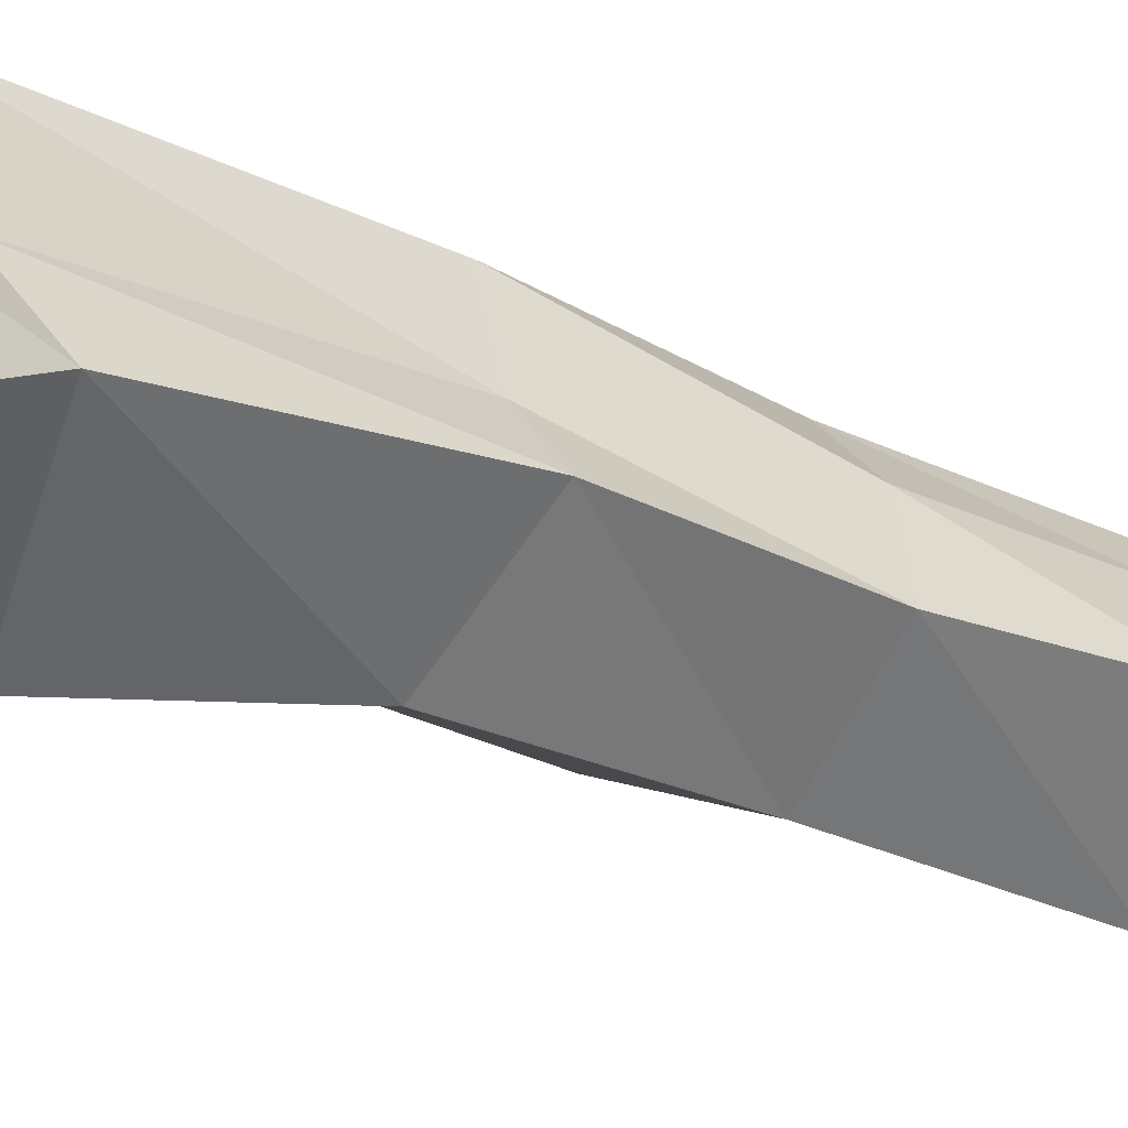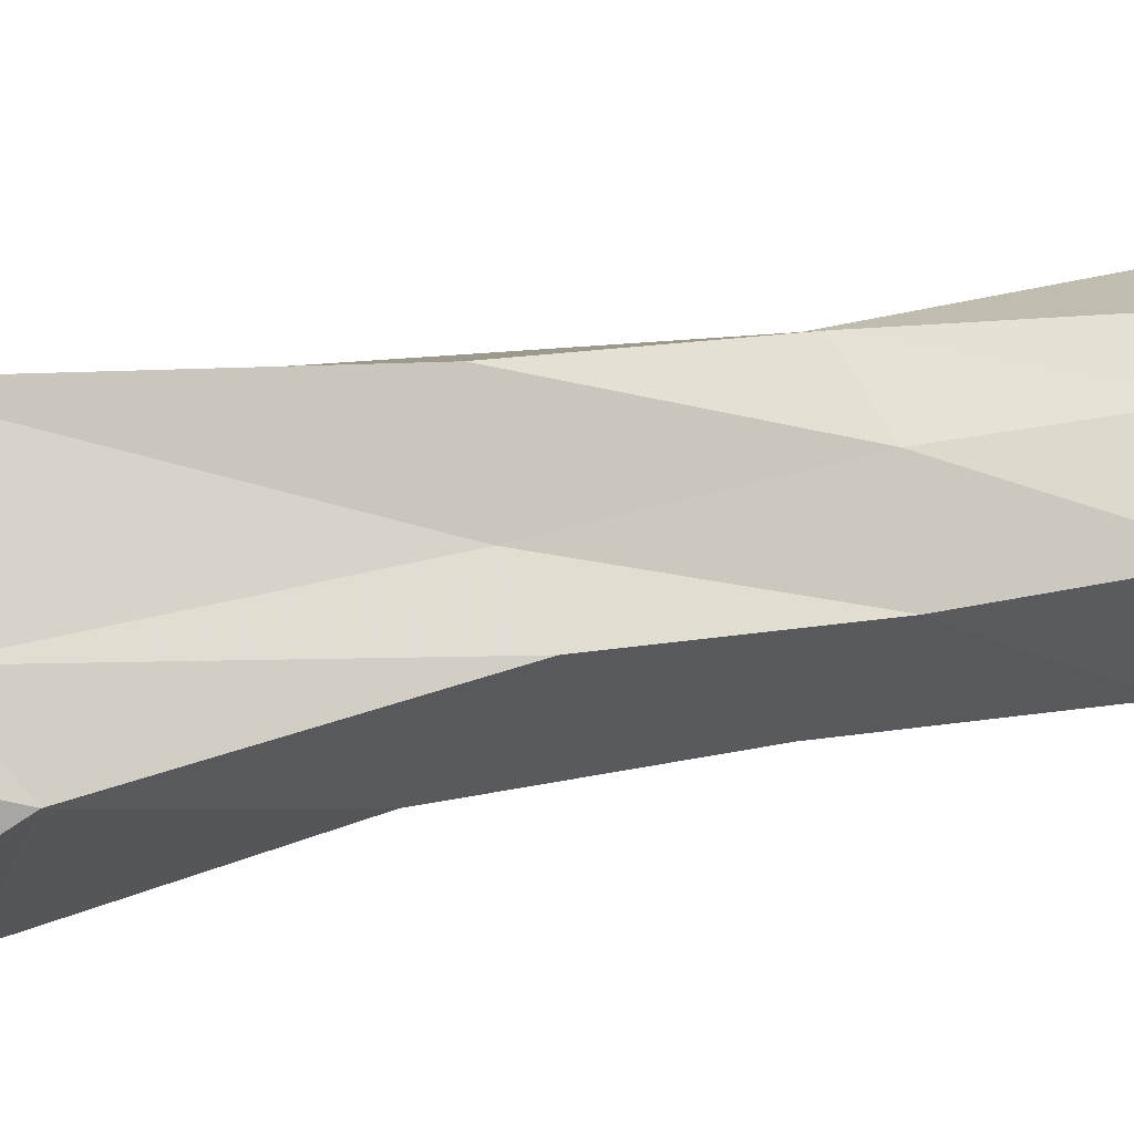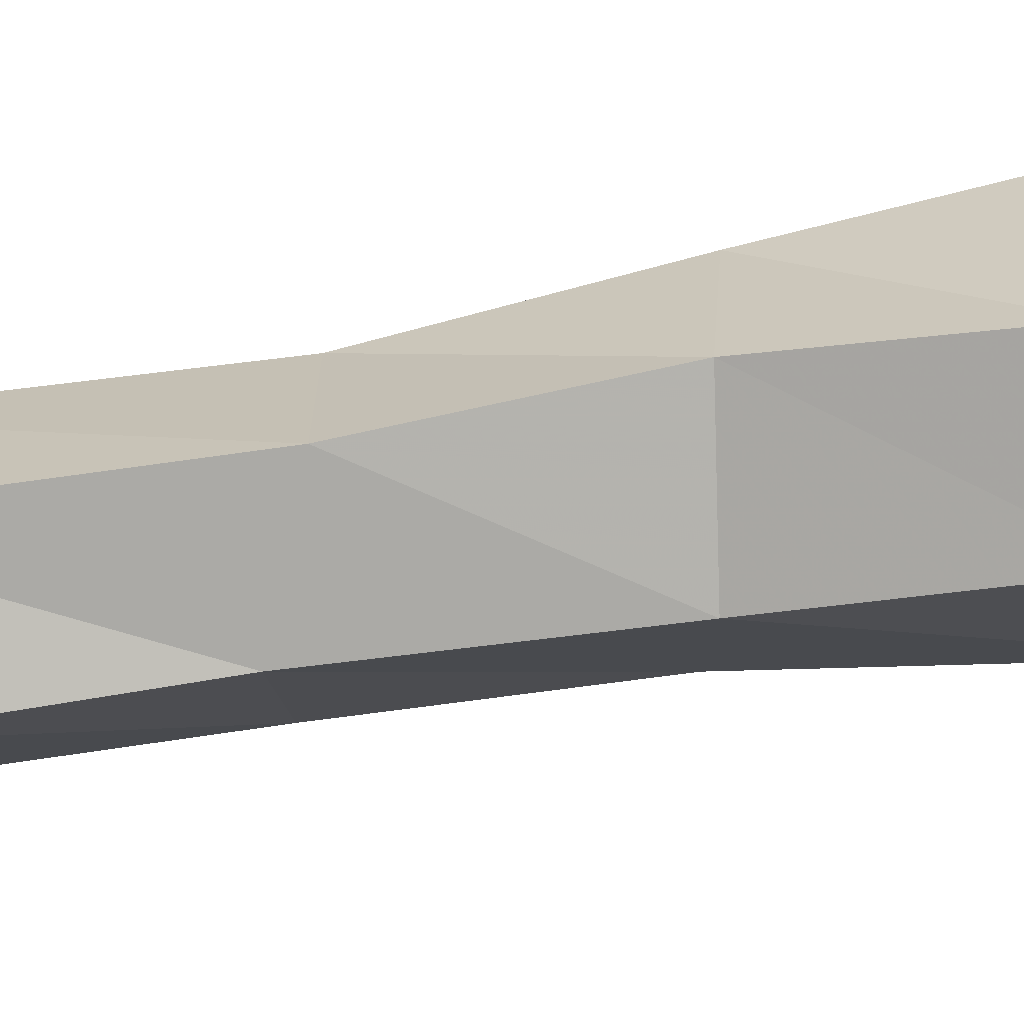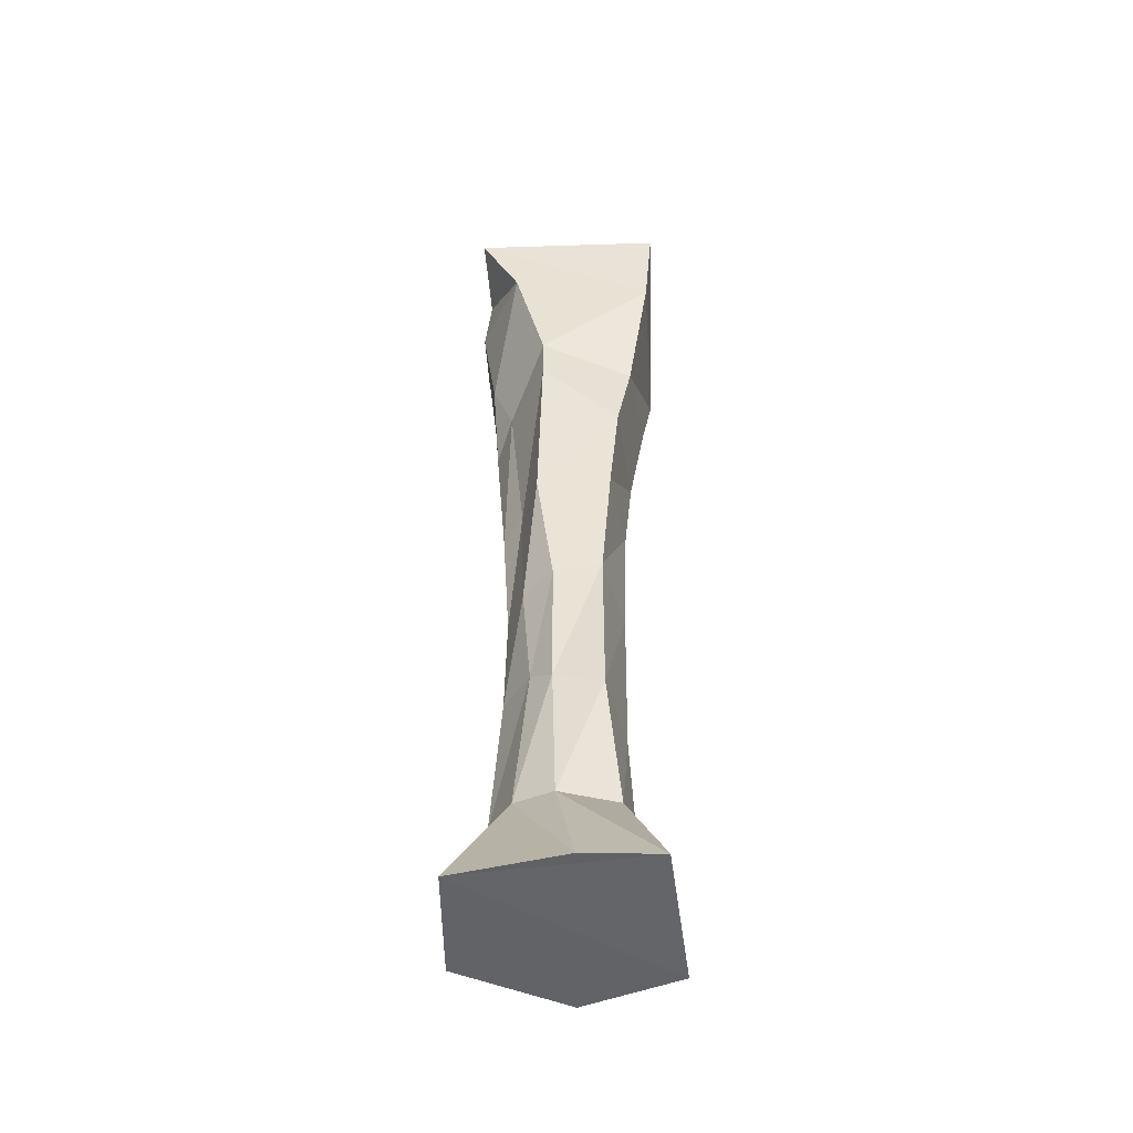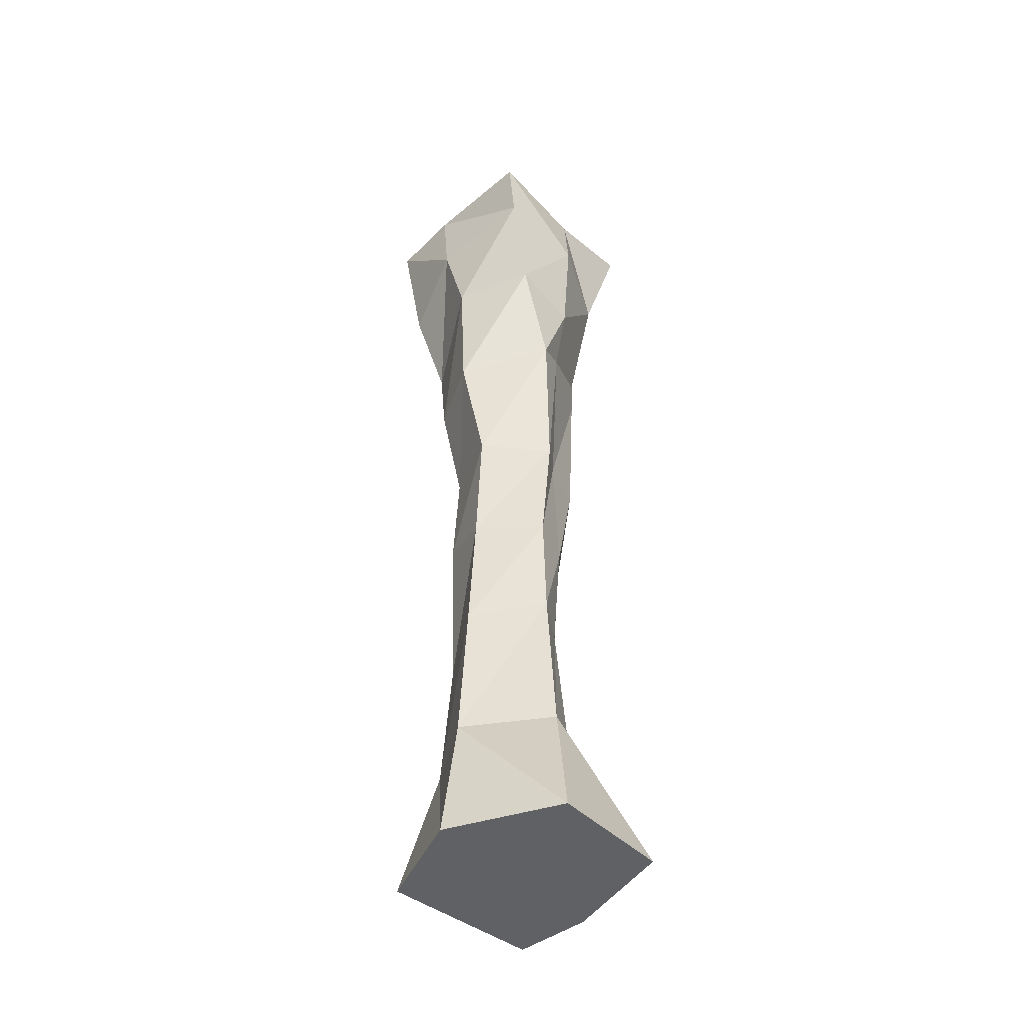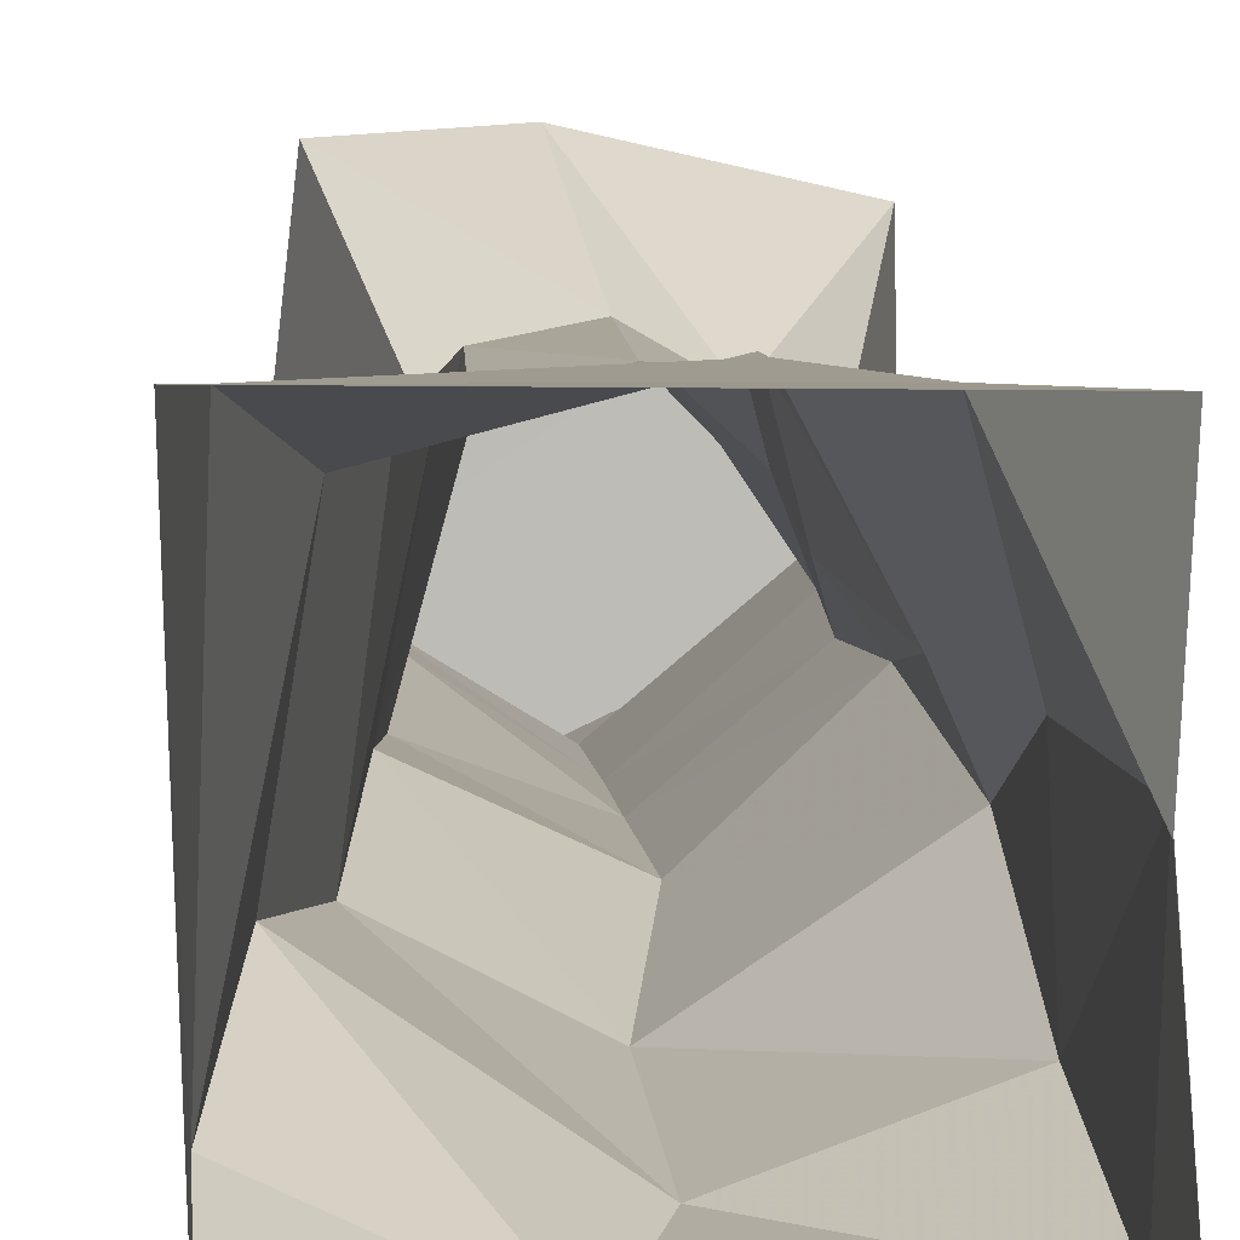
<metadata>
{"format":"obj","ext":"obj","renderer":"f3d","projection":"perspective","resolution":1024,"background":"white","views":[{"elev":-20.9,"azim":-128.0,"up":"+Z"},{"elev":12.5,"azim":-124.7,"up":"+Z"},{"elev":-54.7,"azim":99.8,"up":"+Z"},{"elev":-50.8,"azim":1.5,"up":"+Y"},{"elev":-47.9,"azim":-135.9,"up":"+Y"},{"elev":5.6,"azim":178.3,"up":"+Z"}]}
</metadata>
<code>
v -0.4688 -4.586 0.4141
v 0.3984 -4.578 0.5078
v 0.04688 -4.586 0.5312
v -0.2188 -3.992 0.1797
v -0.3281 -3.953 -0.02344
v -0.4766 -4.586 -0.1328
v 0.03125 -4.586 -0.375
v 0.4766 -4.586 -0.2031
v 0.2344 -3.992 0.1719
v -0.03906 -4.023 0.2812
v -0.05469 -3.312 0.2656
v -0.1562 -3.219 0.1641
v -0.2812 -3.203 -0.02344
v 0.007812 -3.992 -0.3125
v 0.2969 -4.023 -0.1406
v 0.2656 -3.359 -0.1094
v 0.1719 -3.375 0.2812
v 0.1719 -2.539 0.2422
v -0.05469 -2.664 0.3047
v -0.1953 -2.68 0.1719
v -0.2734 -2.656 -0.03125
v -0.007812 -3.289 -0.2812
v -0.01562 -2.648 -0.25
v 0.2734 -2.531 -0.1328
v 0.2891 -1.961 -0.08594
v 0.2188 -1.953 0.2891
v -0.1328 -2.047 0.3438
v -0.2109 -2.039 0.125
v -0.3047 -2.07 0
v -0.03906 -2.008 -0.2422
v 0.01562 -1.414 -0.3438
v 0.3281 -1.43 -0.1875
v 0.2656 -1.453 0.3047
v -0.1094 -1.18 0.4141
v -0.2812 -1.18 0.1016
v -0.3594 -1.297 -0.07031
v -0.3906 -0.7969 -0.2656
v -0.01562 -0.7969 -0.4062
v 0.4062 -0.9844 -0.1484
v 0.3359 -1.078 0.2969
v -0.1094 -0.9609 0.4219
v -0.3828 -0.875 0.07031
v -0.4531 -0.3281 0.04688
v -0.4297 -0.2812 -0.3984
v 0.07812 -0.3594 -0.4531
v 0.4609 -0.5156 -0.3047
v 0.4375 -0.4688 0.4297
v -0.2578 -0.3516 0.4375
v -0.4219 0 0.05469
v -0.4609 0 -0.4688
v 0.08594 0 -0.4766
v 0.4453 0 -0.4531
v 0.4766 0 0.4609
v -0.4453 0 0.4531
f 1 2 3
f 1 3 4
f 1 4 5
f 1 5 6
f 1 6 7
f 1 7 8
f 1 8 2
f 2 8 9
f 2 9 10
f 2 10 3
f 3 10 4
f 5 14 6
f 6 14 7
f 7 14 15
f 7 15 8
f 8 15 9
f 43 48 49
f 43 49 50
f 43 50 44
f 44 50 51
f 44 51 45
f 45 51 52
f 45 52 46
f 46 52 53
f 46 53 47
f 47 53 54
f 47 54 48
f 48 54 49
f 4 10 11
f 4 11 12
f 4 12 5
f 5 12 13
f 5 13 14
f 9 15 16
f 9 16 17
f 9 17 10
f 10 17 11
f 13 22 14
f 14 22 15
f 15 22 16
f 37 42 43
f 37 43 44
f 37 44 38
f 38 44 45
f 38 45 39
f 39 45 46
f 39 46 40
f 40 46 47
f 40 47 41
f 41 47 48
f 41 48 42
f 42 48 43
f 11 17 18
f 11 18 19
f 11 19 12
f 12 19 20
f 12 20 13
f 13 20 21
f 13 21 22
f 16 22 23
f 16 23 24
f 16 24 17
f 17 24 18
f 21 23 22
f 25 30 31
f 25 31 32
f 25 32 26
f 26 32 33
f 26 33 27
f 27 33 34
f 27 34 28
f 28 34 35
f 28 35 29
f 29 35 36
f 29 36 30
f 30 36 31
f 18 24 25
f 18 25 26
f 18 26 19
f 19 26 27
f 19 27 20
f 20 27 28
f 20 28 21
f 21 28 29
f 21 29 23
f 29 30 23
f 23 30 24
f 24 30 25
f 31 36 37
f 31 37 38
f 31 38 32
f 32 38 39
f 32 39 33
f 33 39 40
f 33 40 34
f 34 40 41
f 34 41 35
f 35 41 42
f 35 42 36
f 36 42 37

</code>
